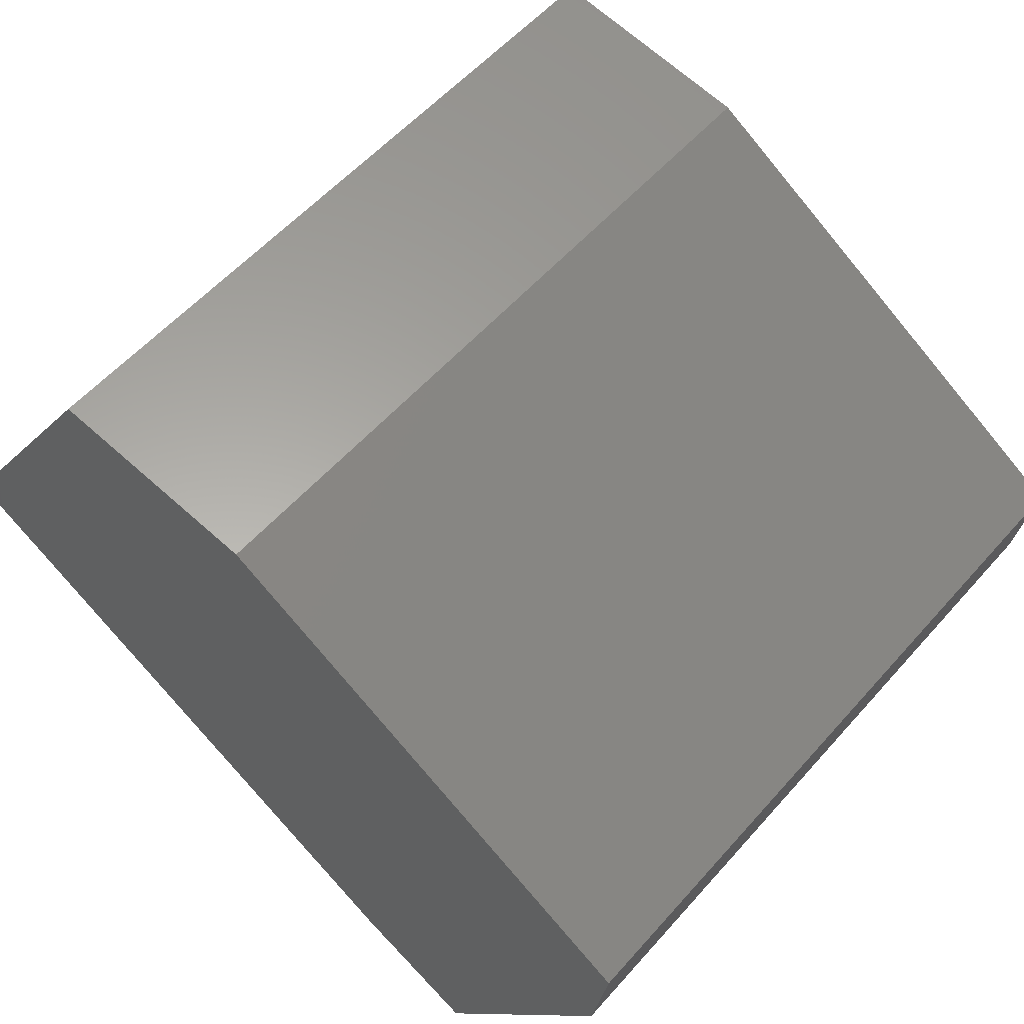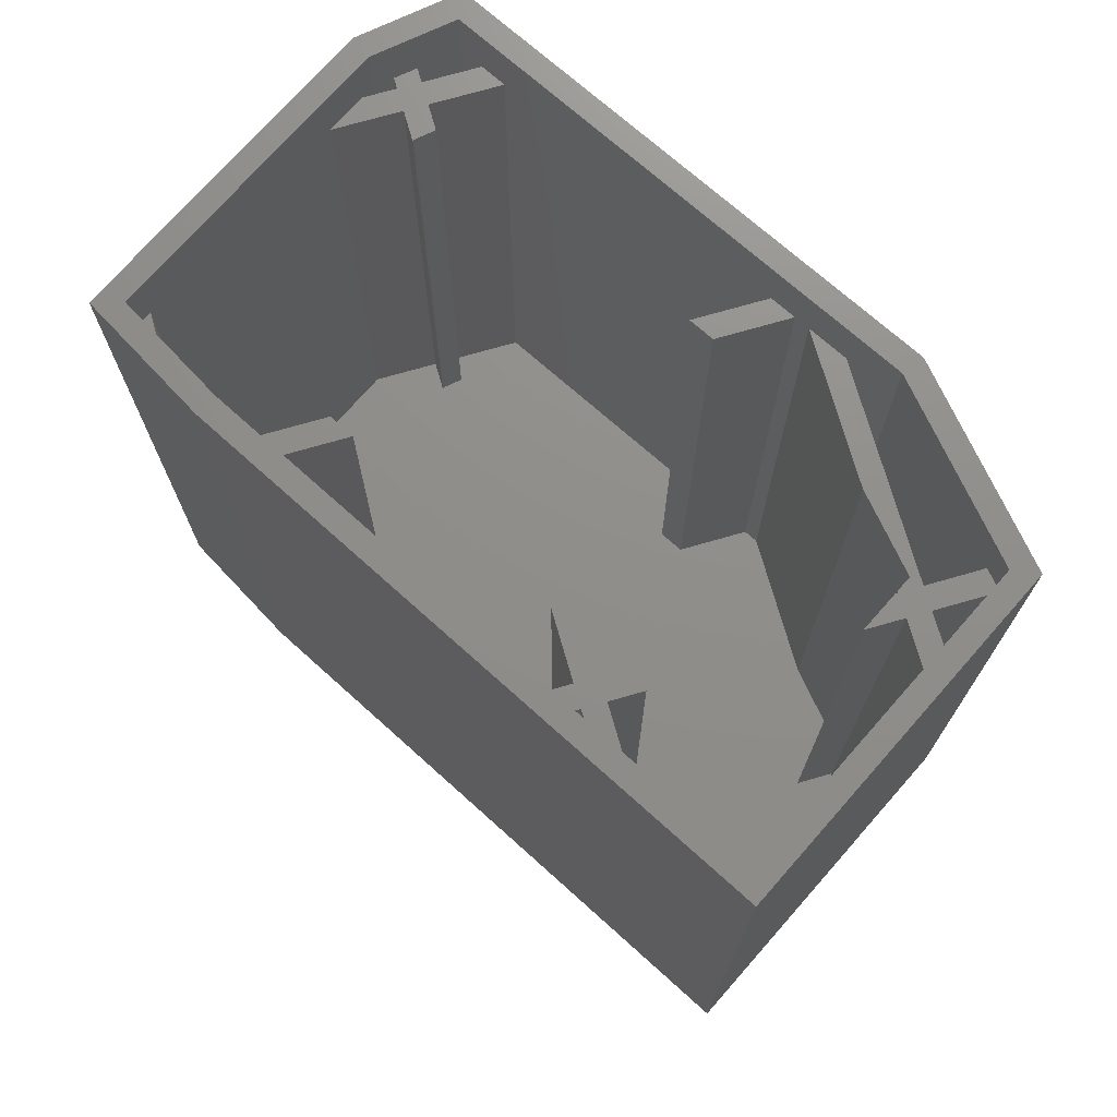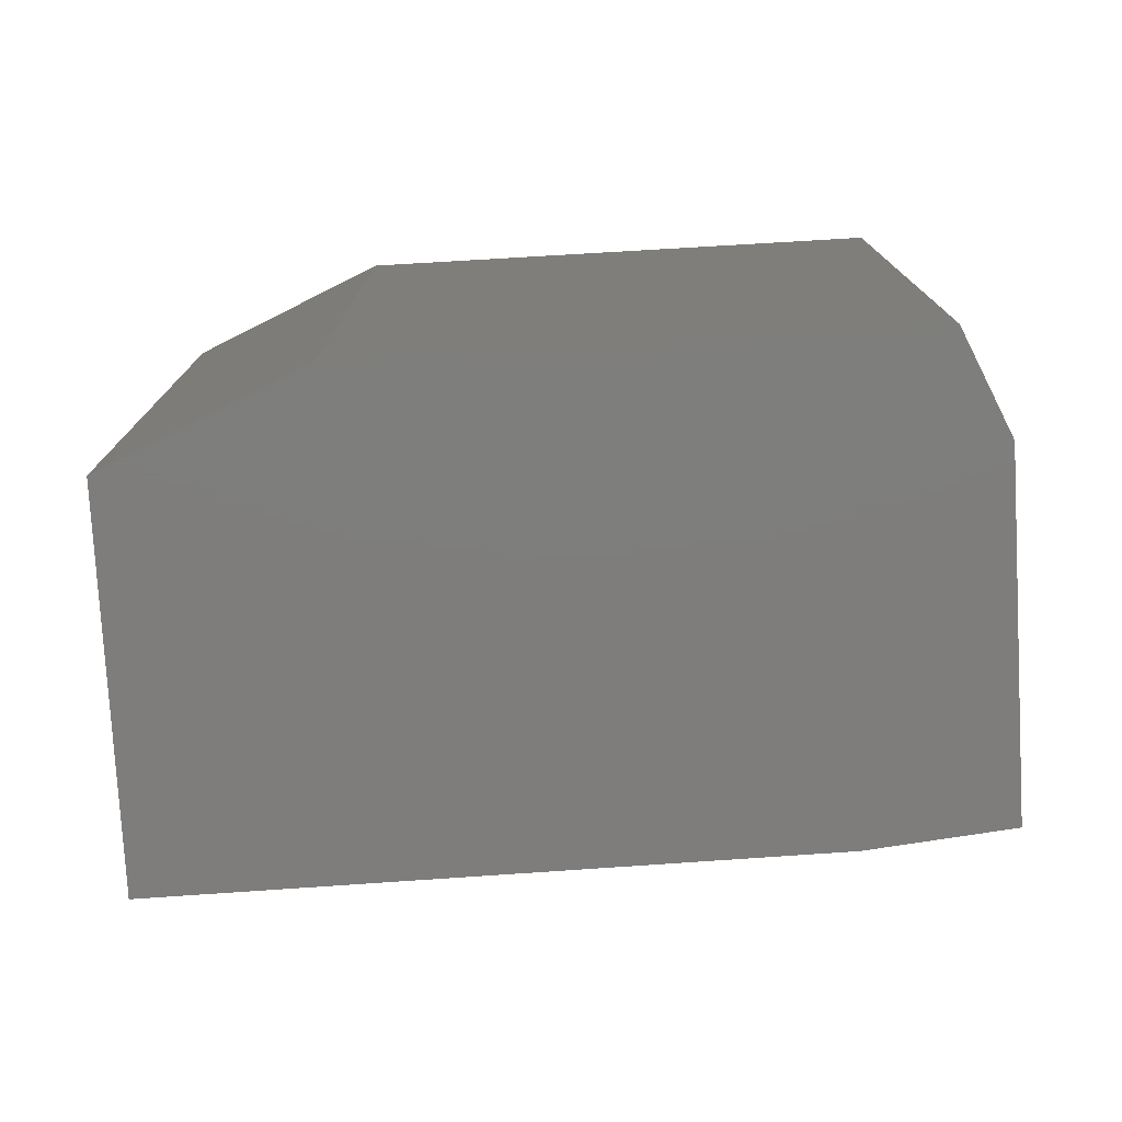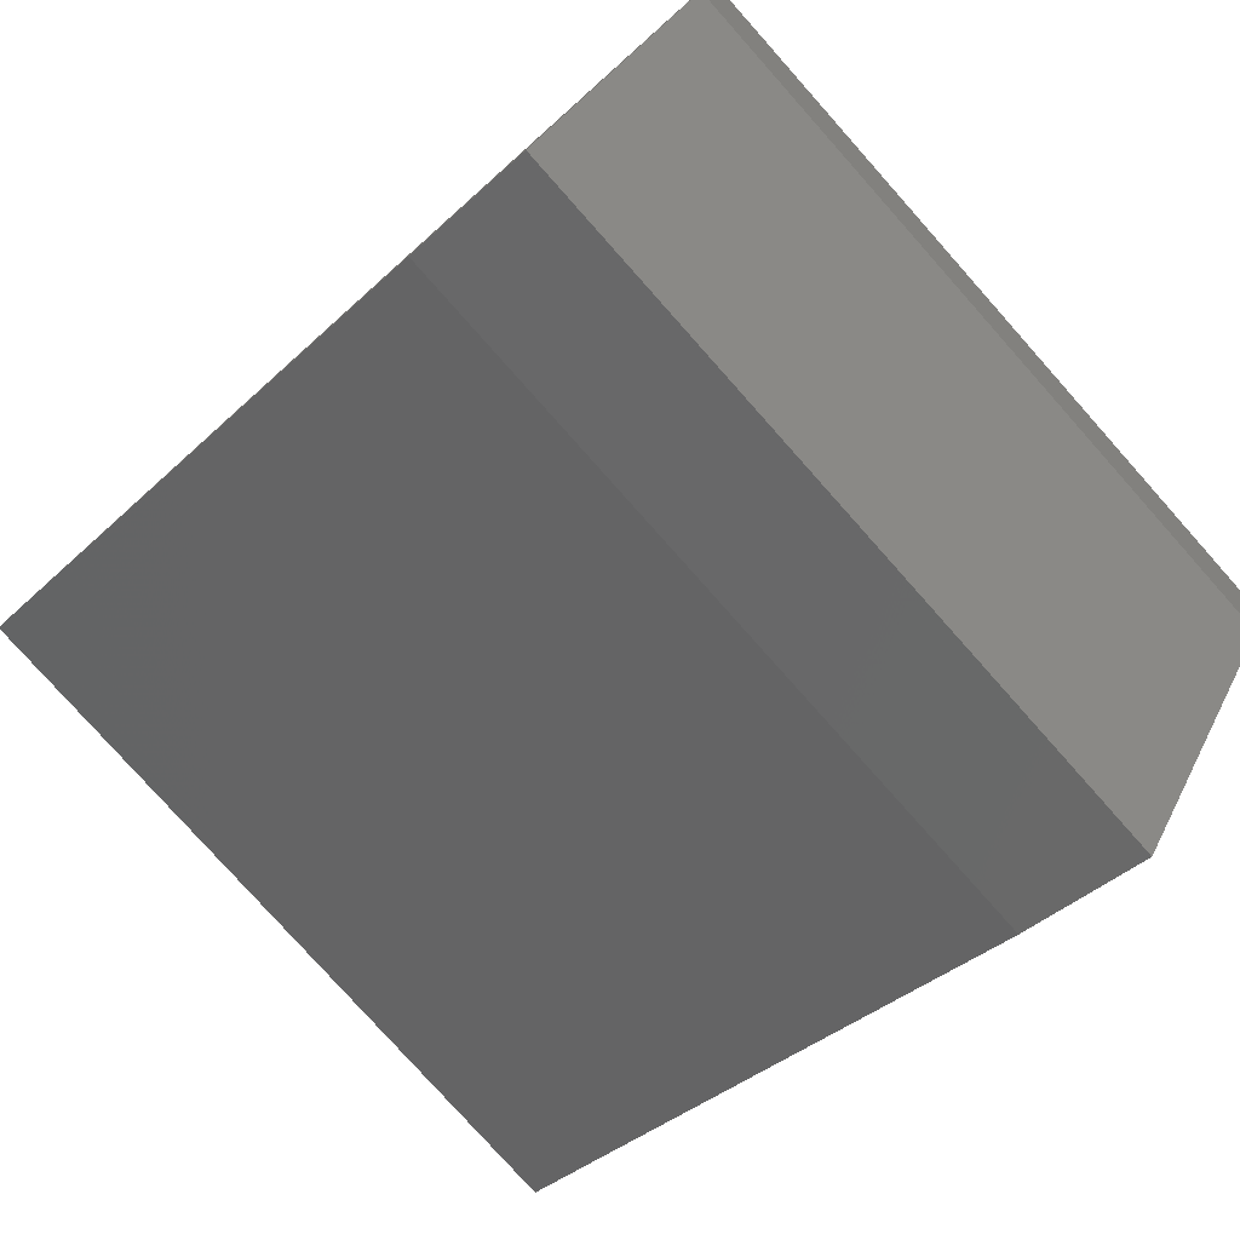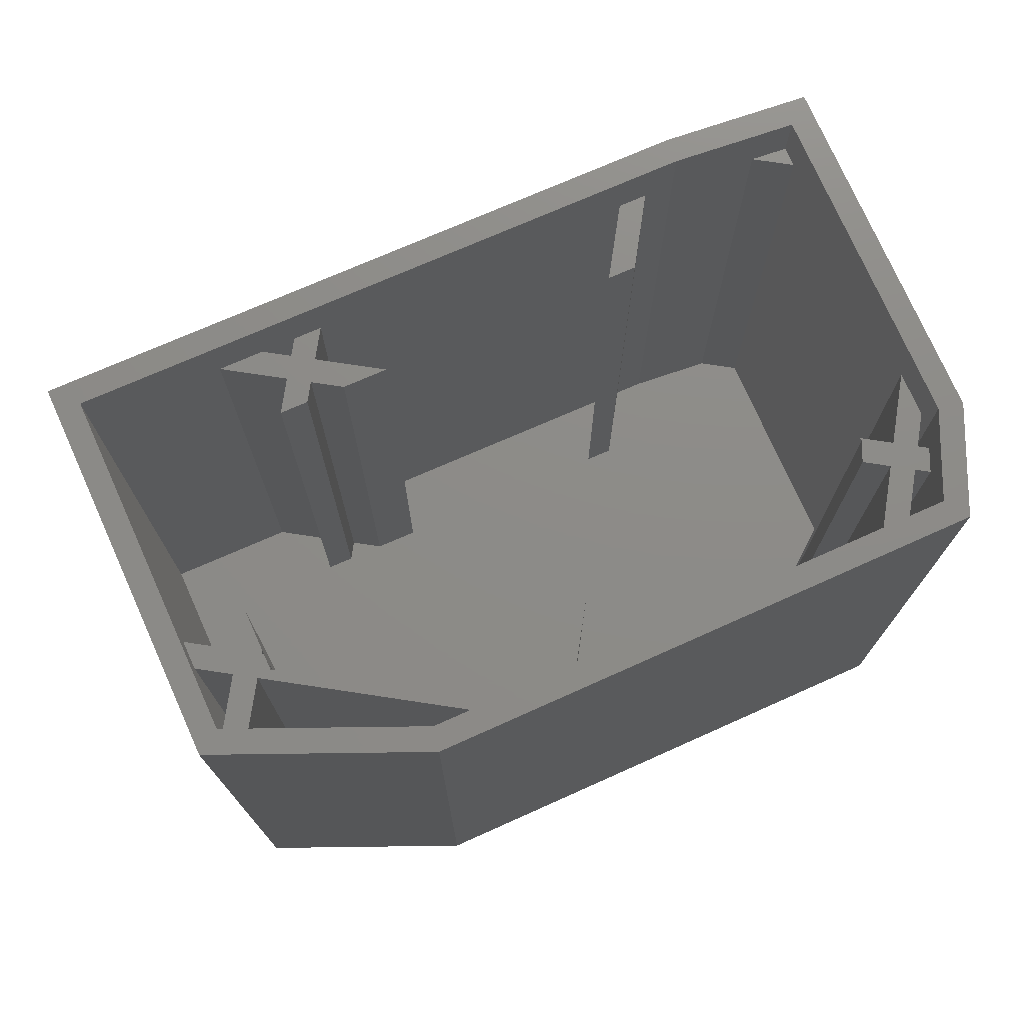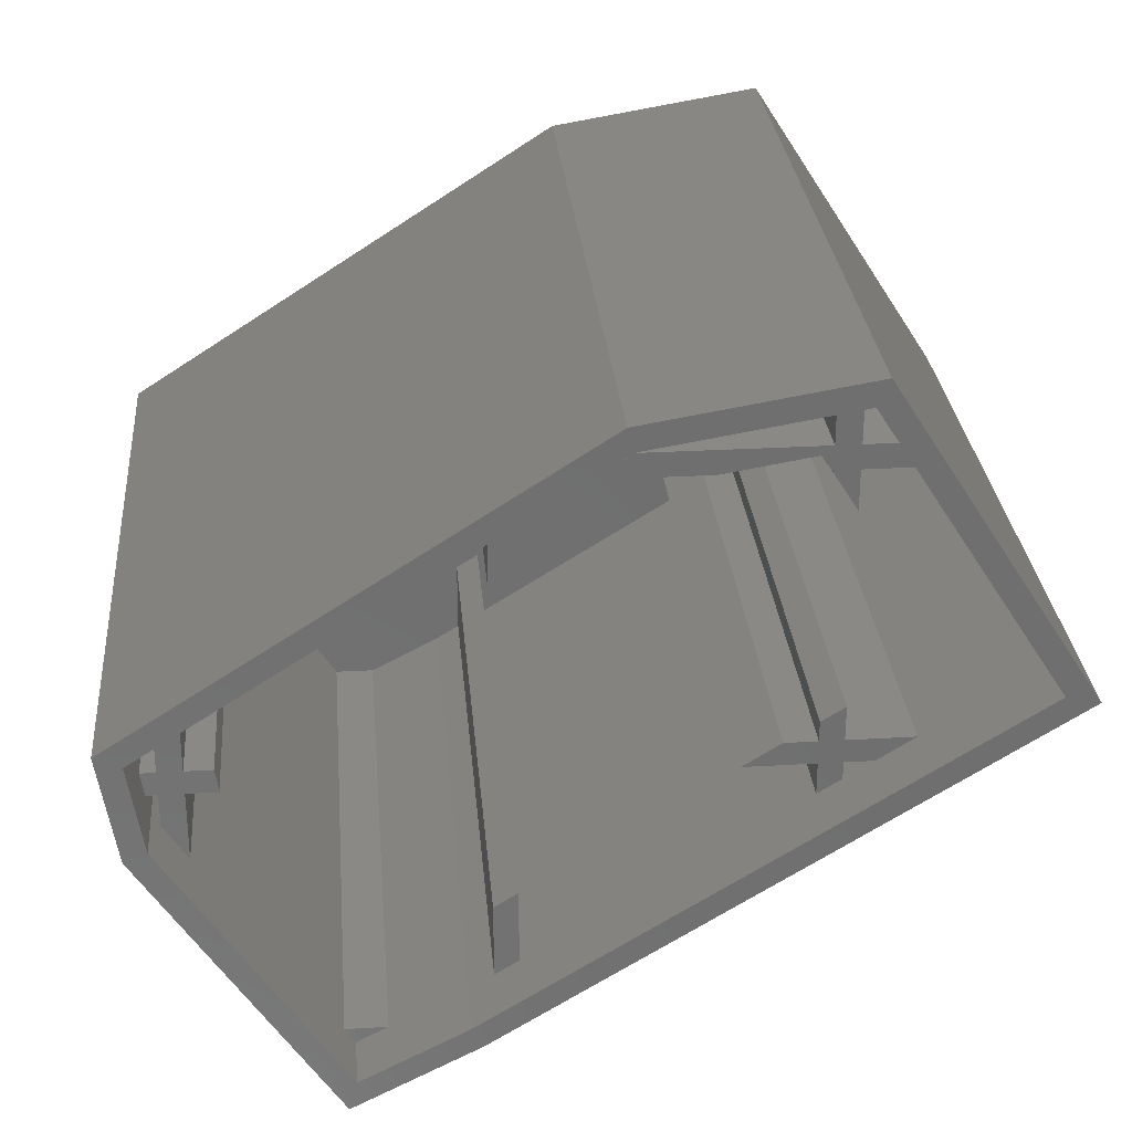
<metadata>
{"format":"stl","ext":"stl","renderer":"f3d","projection":"perspective","resolution":1024,"background":"white","views":[{"elev":55.9,"azim":-139.4,"up":"+Y"},{"elev":73.4,"azim":74.0,"up":"+Z"},{"elev":-77.4,"azim":-144.0,"up":"+Z"},{"elev":-79.0,"azim":-138.3,"up":"+Y"},{"elev":75.5,"azim":-171.4,"up":"+Z"},{"elev":28.6,"azim":-5.0,"up":"+Y"}]}
</metadata>
<code>
# stl→obj: 128 verts, 252 faces
v 9.626 10.49 23
v 10 10 23
v 10 10.8 23
v 9.942 10 23
v 6.631 10 23
v 2.511 10.8 23
v 1.265 10 23
v 10.8 10.8 23
v 10.8 12.74 23
v 10.8 10 23
v 10 12.78 23
v 10.7 12.9 23
v 10 9.91 23
v 10.8 8.662 23
v 12.04 10.8 23
v 12.56 10 23
v 8.898 0.8 23
v 10 0 23
v 10 0.8 23
v 7.619 0 23
v 10 1.49 23
v 10.8 0.8 23
v 10.8 1.99 23
v 10.8 0 23
v 10.8 -0.605 23
v 10 -1.105 23
v 11.77 0 23
v 13.05 0.8 23
v -10 0.8 23
v -10.38 0 23
v -10 0 23
v -10.51 0.8 23
v -10 2.768 23
v -9.2 0.8 23
v -9.2 3.282 23
v -9.2 0 23
v -10 -1.128 23
v -9.2 -2.369 23
v -8.279 0.8 23
v -8.163 0.08243 23
v -8.109 0 23
v 0 9.188 23
v 0.8 7.087 23
v 0.8 9.701 23
v 0 6.573 23
v 0 -4.766 23
v 0.8 -6.861 23
v 0.8 -4.266 23
v 0 -7.361 23
v -3.389 -9.2 23
v -4.797 -9.2 23
v -4.446 -9.744 23
v 18.02 2.966 0
v 3.793 12.57 0
v 11.09 13.77 0
v -0.4475 -8.585 0
v -11.02 -1.017 0
v -4.726 -10.79 0
v -11.62 2.676 0
v 9.942 10 0.8
v 10 10 0.8
v 10.8 10 0.8
v 12.56 10 0.8
v 1.265 10 0.8
v 6.631 10 0.8
v 10 10.8 0.8
v 2.511 10.8 0.8
v 12.04 10.8 0.8
v 10.8 10.8 0.8
v 10 9.91 0.8
v 10 12.78 0.8
v 10 -1.105 0.8
v 10 0 0.8
v 10 0.8 0.8
v 10 1.49 0.8
v 10.8 8.662 0.8
v 10.8 12.74 0.8
v 10.8 0 0.8
v 10.8 -0.605 0.8
v 10.8 1.99 0.8
v 10.8 0.8 0.8
v 8.898 0.8 0.8
v 13.05 0.8 0.8
v -10 0.8 0.8
v -10.51 0.8 0.8
v -8.279 0.8 0.8
v -9.2 0.8 0.8
v 7.619 0 0.8
v 11.77 0 0.8
v -10.38 0 0.8
v -10 0 0.8
v -9.2 0 0.8
v -8.109 0 0.8
v 0 6.573 0.8
v 0 9.188 0.8
v 0 -7.361 0.8
v 0 -4.766 0.8
v 0.8 9.701 0.8
v 0.8 7.087 0.8
v 0.8 -4.266 0.8
v 0.8 -6.861 0.8
v -3.389 -9.2 0.8
v -4.797 -9.2 0.8
v -10 -1.128 0.8
v -10 2.768 0.8
v -9.2 -2.369 0.8
v -9.2 3.282 0.8
v 3.793 12.57 25
v 11.09 13.77 25
v 18.02 2.966 25
v -0.4475 -8.585 25
v -4.726 -10.79 25
v -11.02 -1.017 25
v -11.62 2.676 25
v 9.626 10.49 0.8
v -8.163 0.08243 0.8
v 16.91 3.215 25
v 10.7 12.9 25
v 4.086 11.81 25
v -10.75 2.287 25
v -0.8433 -7.889 25
v -4.446 -9.744 25
v -10.26 -0.7236 25
v 4.086 11.81 0.8
v 16.91 3.215 0.8
v -10.26 -0.7236 0.8
v -0.8433 -7.889 0.8
v -10.75 2.287 0.8
f 1 2 3
f 2 1 4
f 3 5 1
f 6 5 3
f 5 6 7
f 3 8 9
f 8 3 10
f 11 9 12
f 9 11 3
f 2 10 3
f 13 10 2
f 10 13 14
f 10 15 8
f 15 10 16
f 17 18 19
f 18 17 20
f 21 22 23
f 22 19 24
f 22 21 19
f 18 24 19
f 24 18 25
f 25 18 26
f 22 27 28
f 27 22 24
f 29 30 31
f 30 29 32
f 33 34 35
f 34 29 36
f 34 33 29
f 31 36 29
f 37 36 31
f 36 37 38
f 36 39 34
f 39 36 40
f 40 36 41
f 42 43 44
f 43 42 45
f 46 47 48
f 47 46 49
f 50 51 52
f 53 54 55
f 56 54 53
f 57 56 58
f 56 57 54
f 54 57 59
f 60 2 4
f 2 60 61
f 62 16 10
f 16 62 63
f 64 5 7
f 5 64 65
f 66 6 3
f 6 66 67
f 68 8 15
f 8 68 69
f 70 2 61
f 2 70 13
f 66 11 71
f 11 66 3
f 72 18 73
f 18 72 26
f 74 21 75
f 21 74 19
f 14 62 10
f 62 14 76
f 8 77 9
f 77 8 69
f 25 78 24
f 78 25 79
f 22 80 23
f 80 22 81
f 74 17 19
f 17 74 82
f 83 22 28
f 22 83 81
f 84 32 29
f 32 84 85
f 86 34 39
f 34 86 87
f 88 18 20
f 18 88 73
f 78 27 24
f 27 78 89
f 90 31 30
f 31 90 91
f 92 41 36
f 41 92 93
f 94 42 95
f 42 94 45
f 96 46 97
f 46 96 49
f 43 98 44
f 98 43 99
f 47 100 48
f 100 47 101
f 102 51 50
f 51 102 103
f 104 31 91
f 31 104 37
f 84 33 105
f 33 84 29
f 38 92 36
f 92 38 106
f 34 107 35
f 107 34 87
f 55 108 109
f 108 55 54
f 110 55 109
f 55 110 53
f 58 111 112
f 111 58 56
f 56 110 111
f 110 56 53
f 58 113 57
f 113 58 112
f 57 114 59
f 114 57 113
f 54 114 108
f 114 54 59
f 65 1 5
f 1 65 115
f 60 1 115
f 1 60 4
f 76 13 70
f 13 76 14
f 100 46 48
f 46 100 97
f 82 20 17
f 20 82 88
f 80 21 23
f 21 80 75
f 41 116 40
f 116 41 93
f 40 86 39
f 86 40 116
f 94 43 45
f 43 94 99
f 109 117 110
f 109 118 117
f 108 118 109
f 118 108 119
f 108 120 119
f 120 114 113
f 114 120 108
f 117 111 110
f 121 111 117
f 122 111 121
f 122 112 111
f 113 122 123
f 122 113 112
f 113 123 120
f 119 11 118
f 124 11 119
f 11 124 71
f 118 11 12
f 63 125 16
f 9 118 12
f 15 9 68
f 9 15 118
f 16 118 15
f 16 117 118
f 117 16 125
f 77 68 9
f 123 37 126
f 123 38 37
f 38 51 106
f 122 38 123
f 38 122 51
f 51 122 52
f 126 37 104
f 106 51 103
f 121 50 122
f 127 50 121
f 50 127 102
f 122 50 52
f 72 47 26
f 47 72 101
f 89 25 27
f 25 89 79
f 27 117 28
f 125 28 117
f 28 125 83
f 25 117 27
f 26 117 25
f 117 26 121
f 47 121 26
f 49 121 47
f 127 49 96
f 49 127 121
f 60 70 61
f 65 70 60
f 70 65 75
f 65 60 115
f 75 82 74
f 75 65 82
f 99 82 65
f 75 76 70
f 76 75 80
f 76 125 63
f 76 63 62
f 80 125 76
f 125 80 83
f 83 80 81
f 88 72 73
f 99 65 64
f 99 64 98
f 82 99 88
f 94 88 99
f 101 88 100
f 88 101 72
f 107 94 95
f 93 94 86
f 106 97 93
f 97 127 96
f 103 97 106
f 102 97 103
f 94 93 97
f 93 86 116
f 94 107 86
f 86 107 87
f 88 94 100
f 100 94 97
f 106 93 92
f 97 102 127
f 124 66 71
f 66 124 67
f 91 126 104
f 126 91 90
f 128 84 105
f 84 128 85
f 89 78 79
f 68 77 69
f 120 32 128
f 123 32 120
f 32 123 30
f 126 30 123
f 30 126 90
f 128 32 85
f 98 7 44
f 7 98 64
f 107 42 35
f 42 107 95
f 35 120 33
f 128 33 120
f 33 128 105
f 42 120 35
f 120 42 119
f 44 119 42
f 7 119 44
f 6 119 7
f 124 6 67
f 6 124 119

</code>
